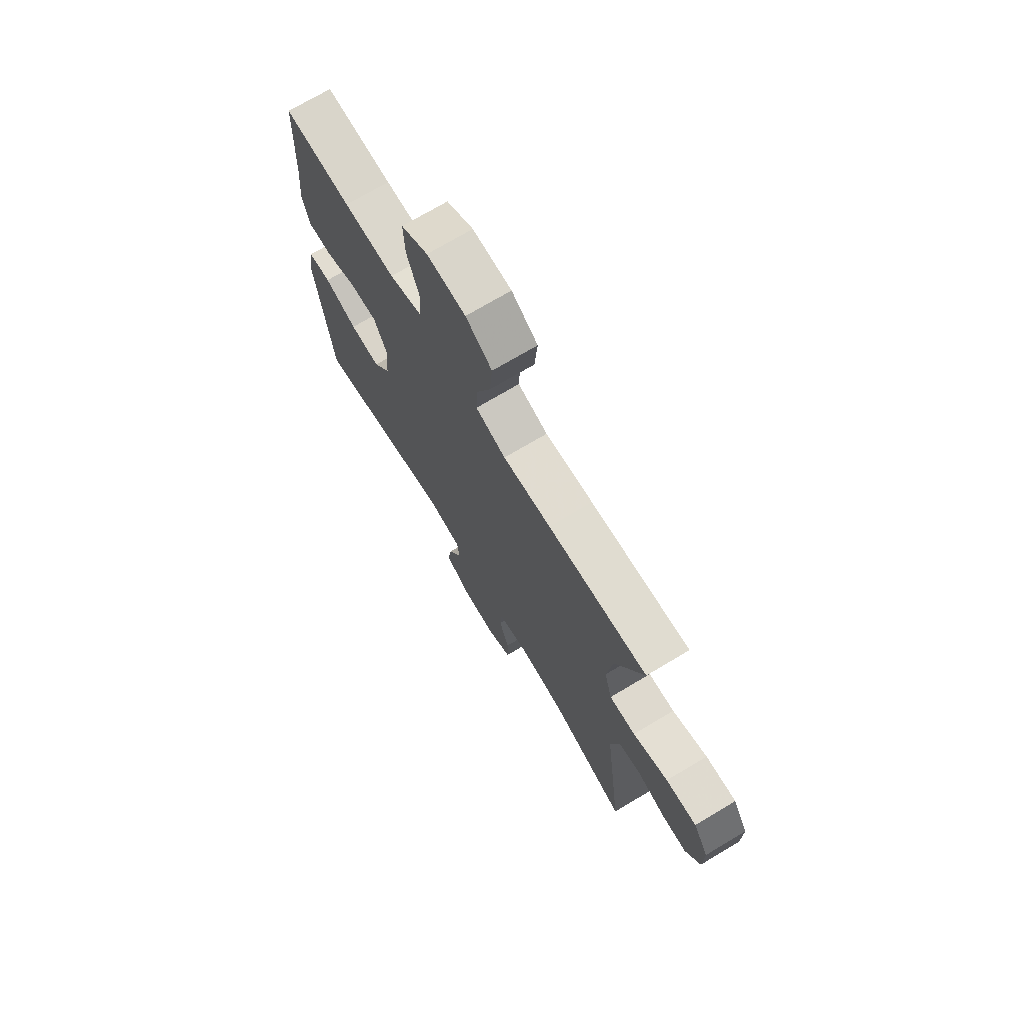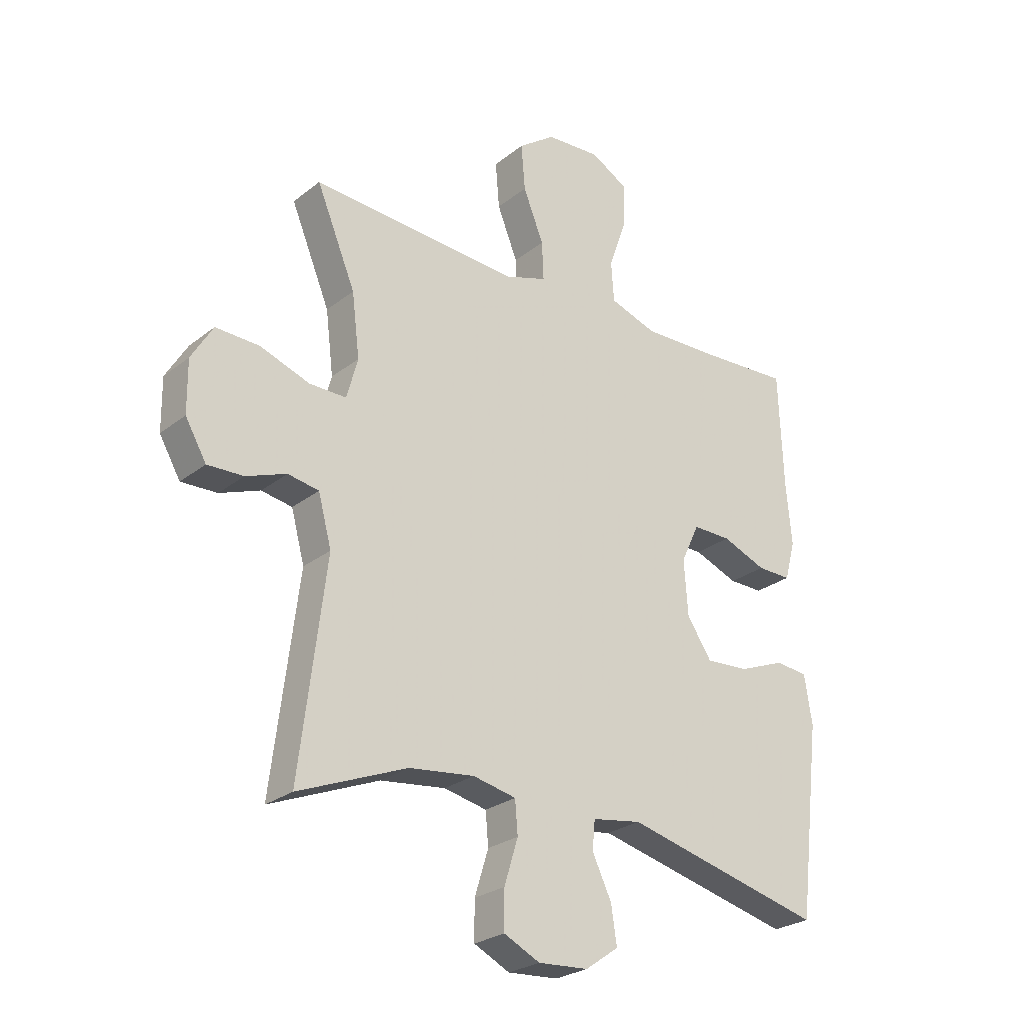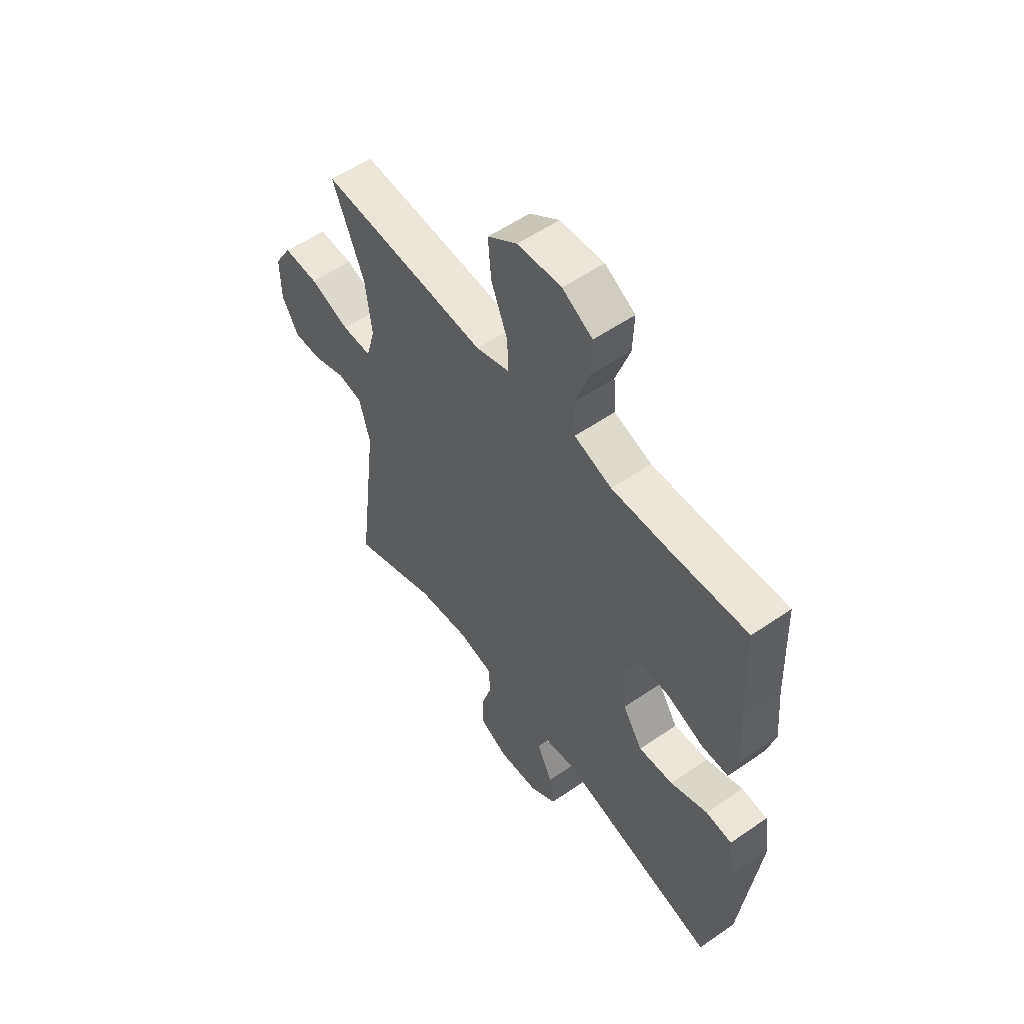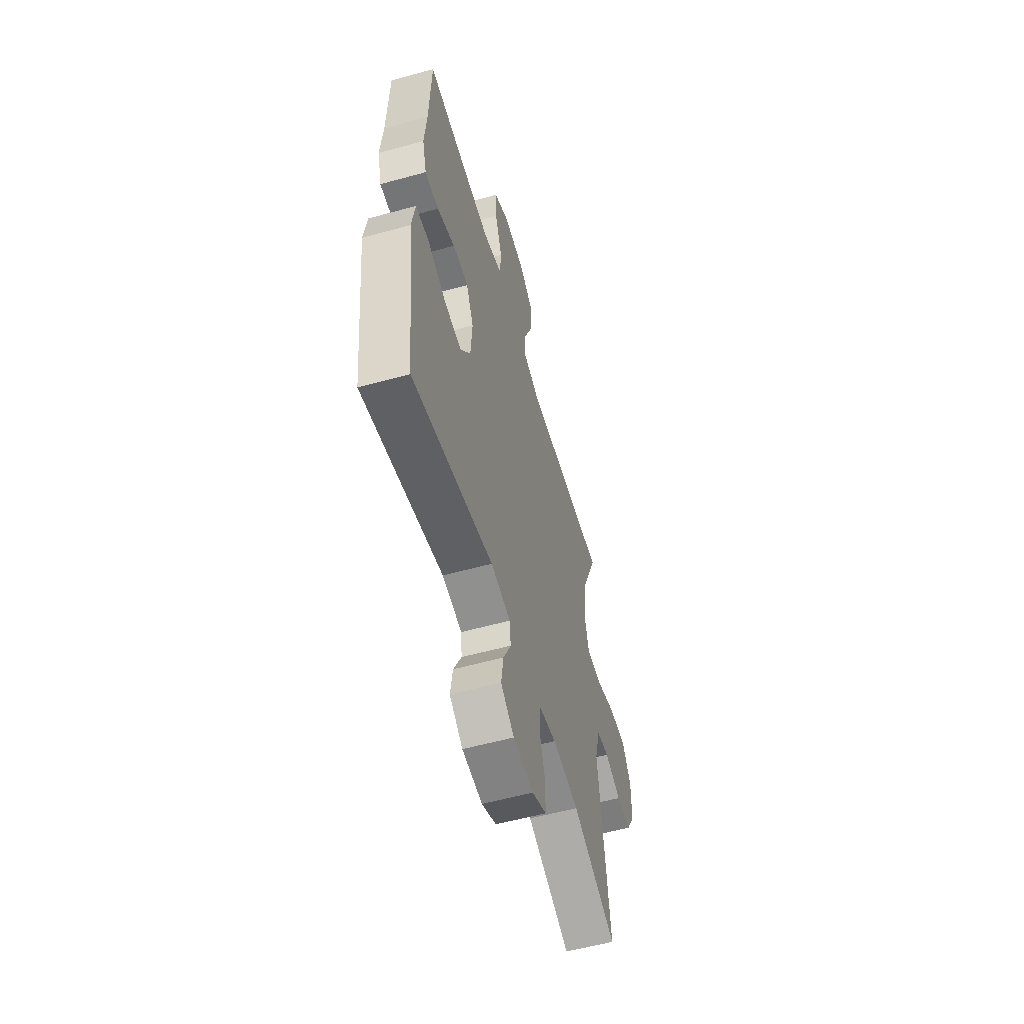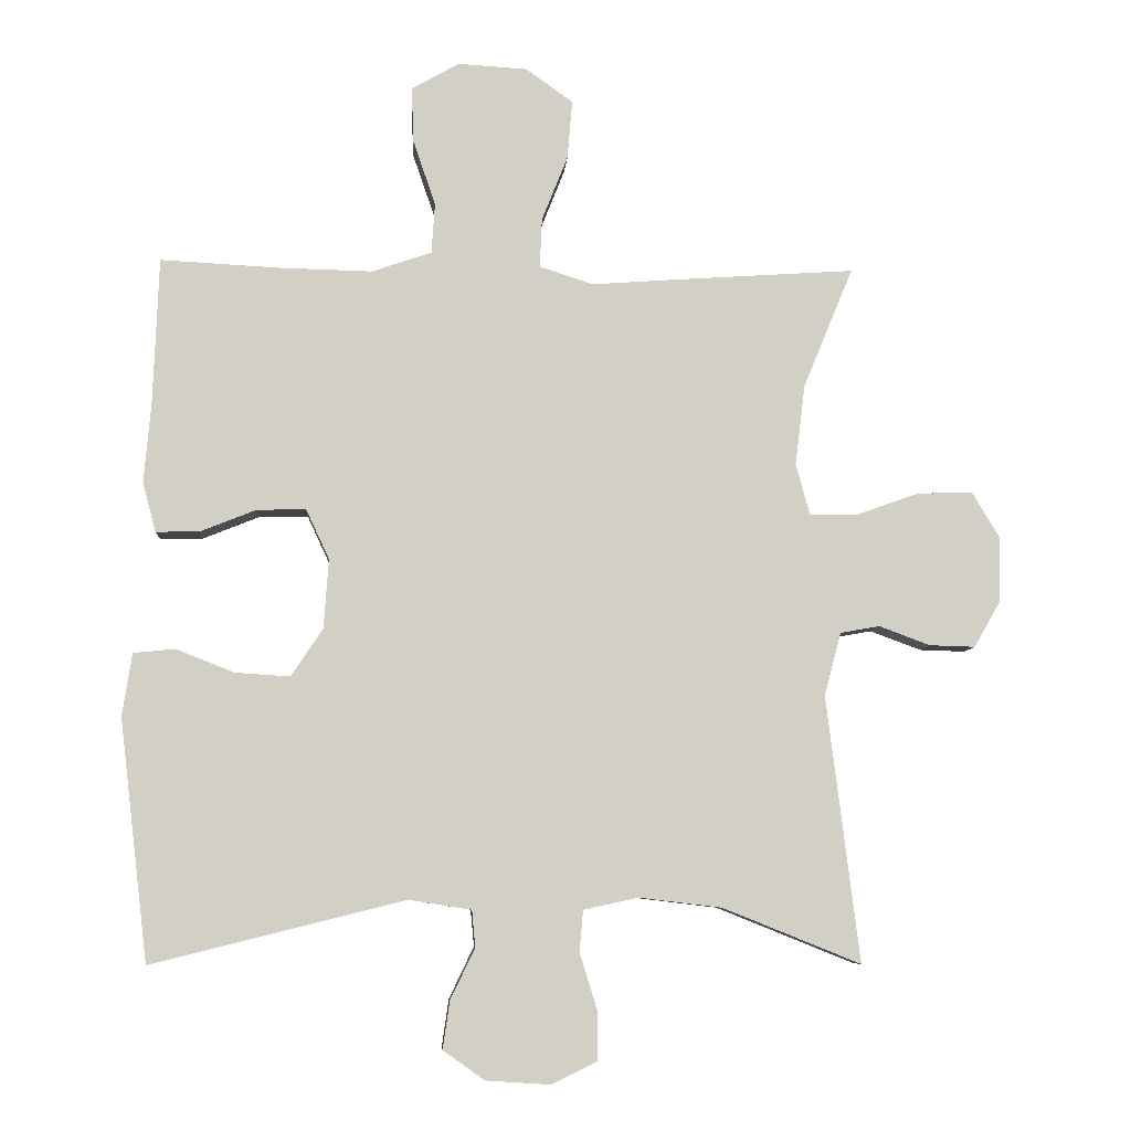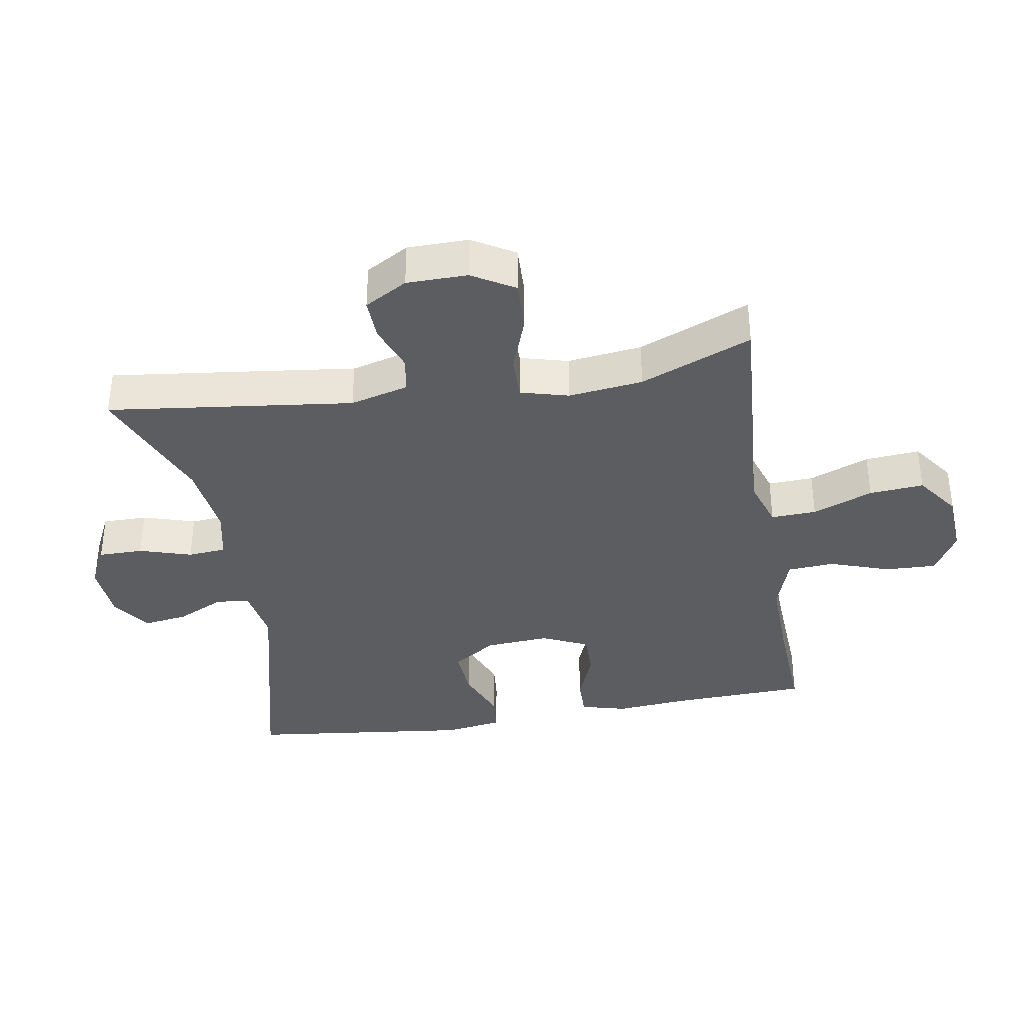
<metadata>
{"format":"obj","ext":"obj","renderer":"f3d","projection":"perspective","resolution":1024,"background":"white","views":[{"elev":72.1,"azim":-120.9,"up":"+Z"},{"elev":-25.9,"azim":-39.0,"up":"+Z"},{"elev":55.6,"azim":54.0,"up":"+Z"},{"elev":-57.2,"azim":106.0,"up":"+Z"},{"elev":-7.4,"azim":176.3,"up":"+Z"},{"elev":-36.4,"azim":-80.4,"up":"+Y"}]}
</metadata>
<code>
v -0.5 0.07 0.5
v -0.245 0.07 0.483
v -0.122 0.07 0.474
v -0.045 0.07 0.499
v -0.048 0.07 0.569
v -0.085 0.07 0.662
v -0.092 0.07 0.746
v -0.025 0.07 0.794
v 0.074 0.07 0.8
v 0.142 0.07 0.761
v 0.139 0.07 0.682
v 0.107 0.07 0.589
v 0.112 0.07 0.517
v 0.197 0.07 0.488
v 0.328 0.07 0.491
v 0.5 0.07 0.5
v 0.508 0.07 0.29
v 0.518 0.07 0.177
v 0.499 0.07 0.106
v 0.437 0.07 0.107
v 0.357 0.07 0.139
v 0.287 0.07 0.14
v 0.254 0.07 0.069
v 0.261 0.07 -0.03
v 0.306 0.07 -0.098
v 0.384 0.07 -0.093
v 0.468 0.07 -0.06
v 0.527 0.07 -0.066
v 0.541 0.07 -0.155
v 0.5 0.07 -0.5
v 0.138 0.07 -0.41
v 0.049 0.07 -0.424
v 0.044 0.07 -0.476
v 0.079 0.07 -0.549
v 0.089 0.07 -0.617
v 0.029 0.07 -0.659
v -0.062 0.07 -0.665
v -0.127 0.07 -0.633
v -0.127 0.07 -0.564
v -0.102 0.07 -0.483
v -0.107 0.07 -0.424
v -0.185 0.07 -0.407
v -0.303 0.07 -0.421
v -0.5 0.07 -0.5
v -0.453 0.07 -0.121
v -0.477 0.07 -0.031
v -0.533 0.07 -0.021
v -0.606 0.07 -0.048
v -0.671 0.07 -0.05
v -0.709 0.07 0.016
v -0.71 0.07 0.11
v -0.671 0.07 0.175
v -0.592 0.07 0.172
v -0.502 0.07 0.14
v -0.435 0.07 0.139
v -0.415 0.07 0.213
v -0.429 0.07 0.328
v -0.5 0 0.5
v -0.245 0 0.483
v -0.122 0 0.474
v -0.045 0 0.499
v -0.048 0 0.569
v -0.085 0 0.662
v -0.092 0 0.746
v -0.025 0 0.794
v 0.074 0 0.8
v 0.142 0 0.761
v 0.139 0 0.682
v 0.107 0 0.589
v 0.112 0 0.517
v 0.197 0 0.488
v 0.328 0 0.491
v 0.5 0 0.5
v 0.508 0 0.29
v 0.518 0 0.177
v 0.499 0 0.106
v 0.437 0 0.107
v 0.357 0 0.139
v 0.287 0 0.14
v 0.254 0 0.069
v 0.261 0 -0.03
v 0.306 0 -0.098
v 0.384 0 -0.093
v 0.468 0 -0.06
v 0.527 0 -0.066
v 0.541 0 -0.155
v 0.5 0 -0.5
v 0.138 0 -0.41
v 0.049 0 -0.424
v 0.044 0 -0.476
v 0.079 0 -0.549
v 0.089 0 -0.617
v 0.029 0 -0.659
v -0.062 0 -0.665
v -0.127 0 -0.633
v -0.127 0 -0.564
v -0.102 0 -0.483
v -0.107 0 -0.424
v -0.185 0 -0.407
v -0.303 0 -0.421
v -0.5 0 -0.5
v -0.453 0 -0.121
v -0.477 0 -0.031
v -0.533 0 -0.021
v -0.606 0 -0.048
v -0.671 0 -0.05
v -0.709 0 0.016
v -0.71 0 0.11
v -0.671 0 0.175
v -0.592 0 0.172
v -0.502 0 0.14
v -0.435 0 0.139
v -0.415 0 0.213
v -0.429 0 0.328
f 51 52 53 54
f 51 54 55
f 50 51 55
f 47 48 49 50
f 46 47 50 55
f 45 46 55 56
f 43 44 45
f 42 43 45 56
f 37 38 39 40
f 37 40 41
f 36 37 41
f 33 34 35 36
f 33 36 41
f 32 33 41
f 31 32 41 42
f 29 30 31
f 26 27 28 29
f 25 26 29 31
f 24 25 31 42
f 18 19 20 21
f 17 18 21 22
f 15 16 17 22
f 14 15 22 23
f 9 10 11 12
f 9 12 13
f 8 9 13
f 5 6 7 8
f 4 5 8 13
f 3 4 13 14
f 57 1 2 3
f 24 42 56 57
f 23 24 57
f 3 14 23 57
f 111 110 109 108
f 112 111 108
f 112 108 107
f 107 106 105 104
f 112 107 104 103
f 113 112 103 102
f 102 101 100
f 113 102 100 99
f 97 96 95 94
f 98 97 94
f 98 94 93
f 93 92 91 90
f 98 93 90
f 98 90 89
f 99 98 89 88
f 88 87 86
f 86 85 84 83
f 88 86 83 82
f 99 88 82 81
f 78 77 76 75
f 79 78 75 74
f 79 74 73 72
f 80 79 72 71
f 69 68 67 66
f 70 69 66
f 70 66 65
f 65 64 63 62
f 70 65 62 61
f 71 70 61 60
f 60 59 58 114
f 114 113 99 81
f 114 81 80
f 114 80 71 60
f 1 58 59 2
f 2 59 60 3
f 3 60 61 4
f 4 61 62 5
f 5 62 63 6
f 6 63 64 7
f 7 64 65 8
f 8 65 66 9
f 9 66 67 10
f 10 67 68 11
f 11 68 69 12
f 12 69 70 13
f 13 70 71 14
f 14 71 72 15
f 15 72 73 16
f 16 73 74 17
f 17 74 75 18
f 18 75 76 19
f 19 76 77 20
f 20 77 78 21
f 21 78 79 22
f 22 79 80 23
f 23 80 81 24
f 24 81 82 25
f 25 82 83 26
f 26 83 84 27
f 27 84 85 28
f 28 85 86 29
f 29 86 87 30
f 30 87 88 31
f 31 88 89 32
f 32 89 90 33
f 33 90 91 34
f 34 91 92 35
f 35 92 93 36
f 36 93 94 37
f 37 94 95 38
f 38 95 96 39
f 39 96 97 40
f 40 97 98 41
f 41 98 99 42
f 42 99 100 43
f 43 100 101 44
f 44 101 102 45
f 45 102 103 46
f 46 103 104 47
f 47 104 105 48
f 48 105 106 49
f 49 106 107 50
f 50 107 108 51
f 51 108 109 52
f 52 109 110 53
f 53 110 111 54
f 54 111 112 55
f 55 112 113 56
f 56 113 114 57
f 57 114 58 1

</code>
